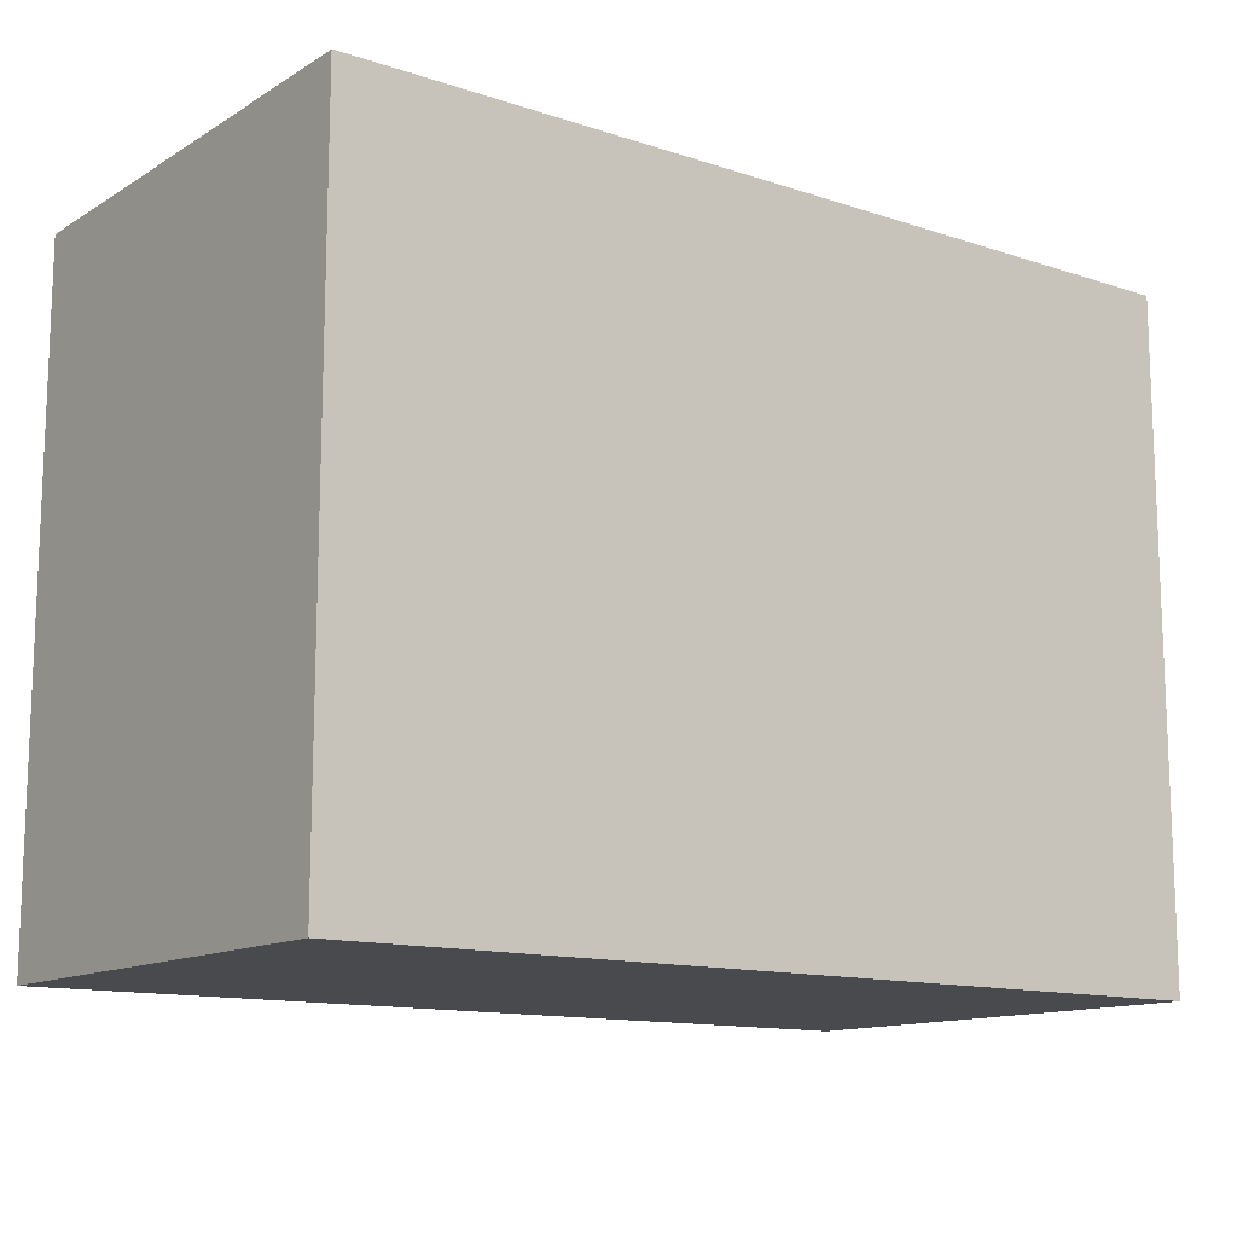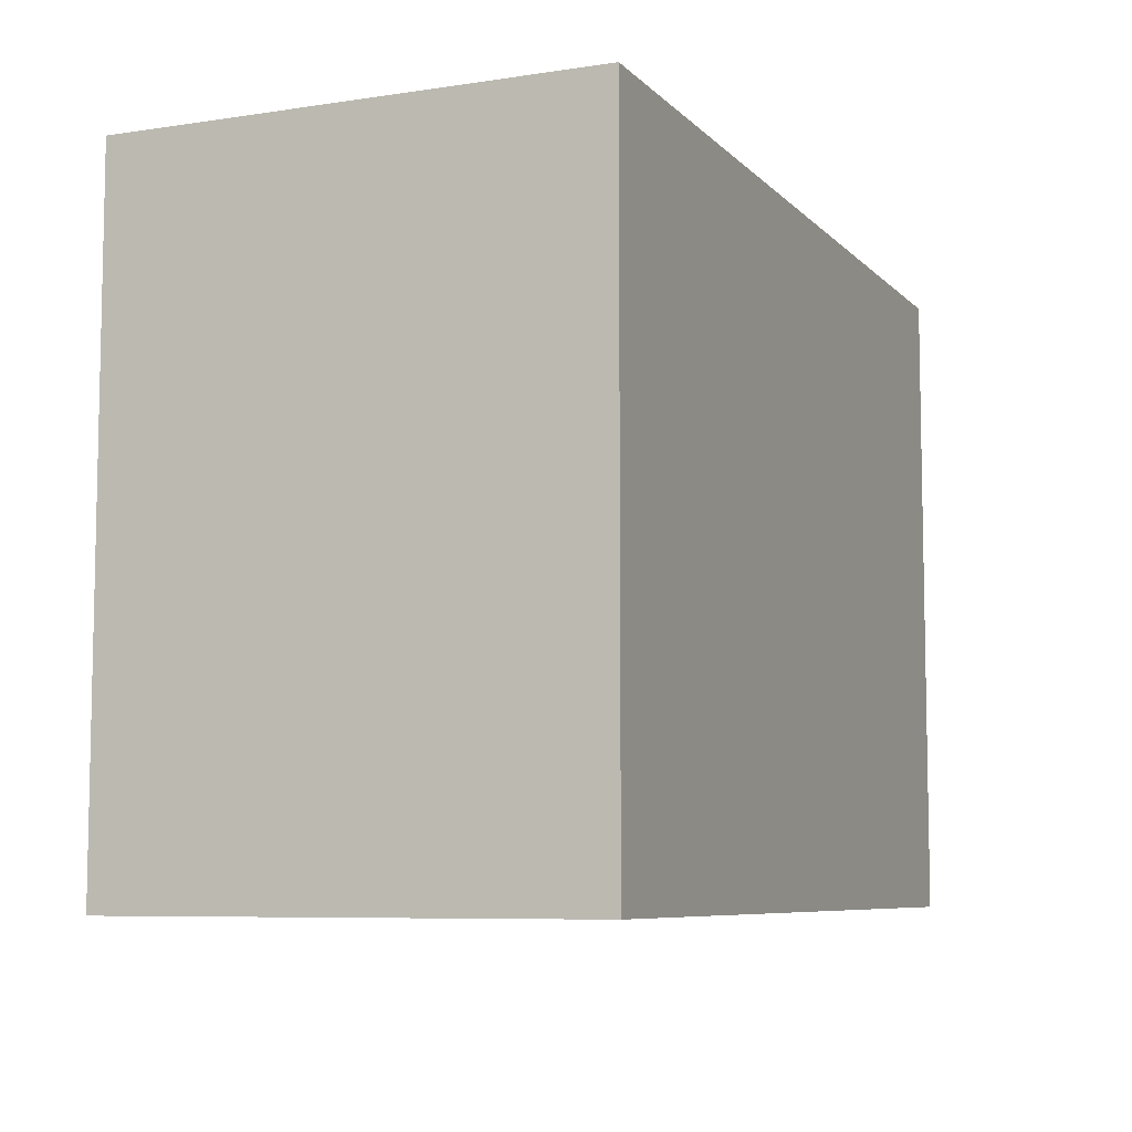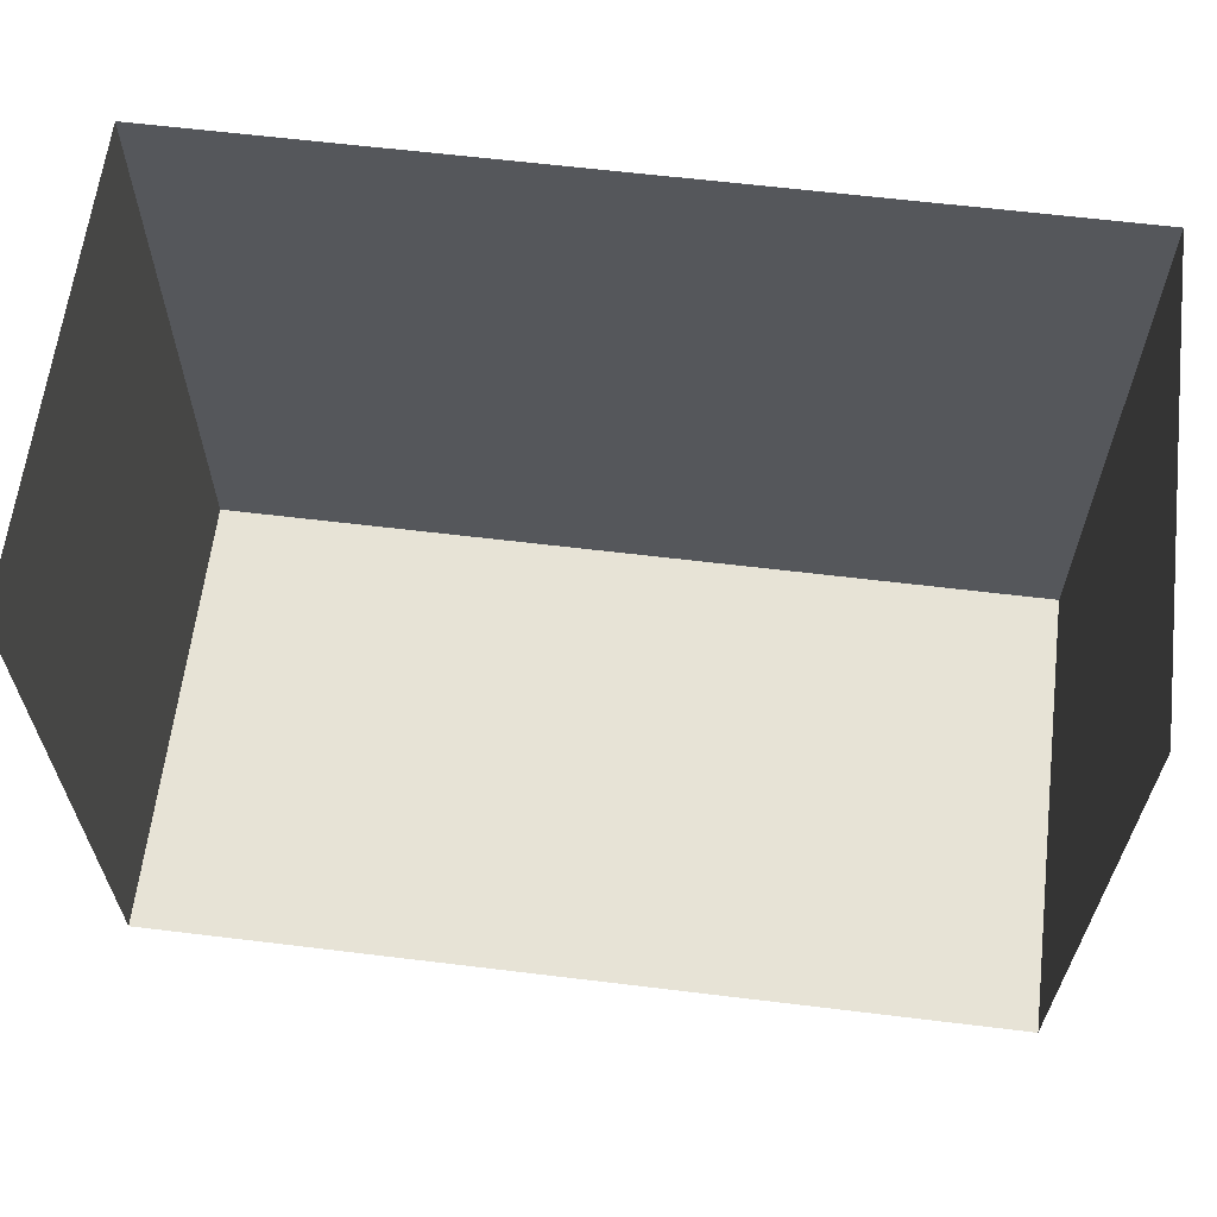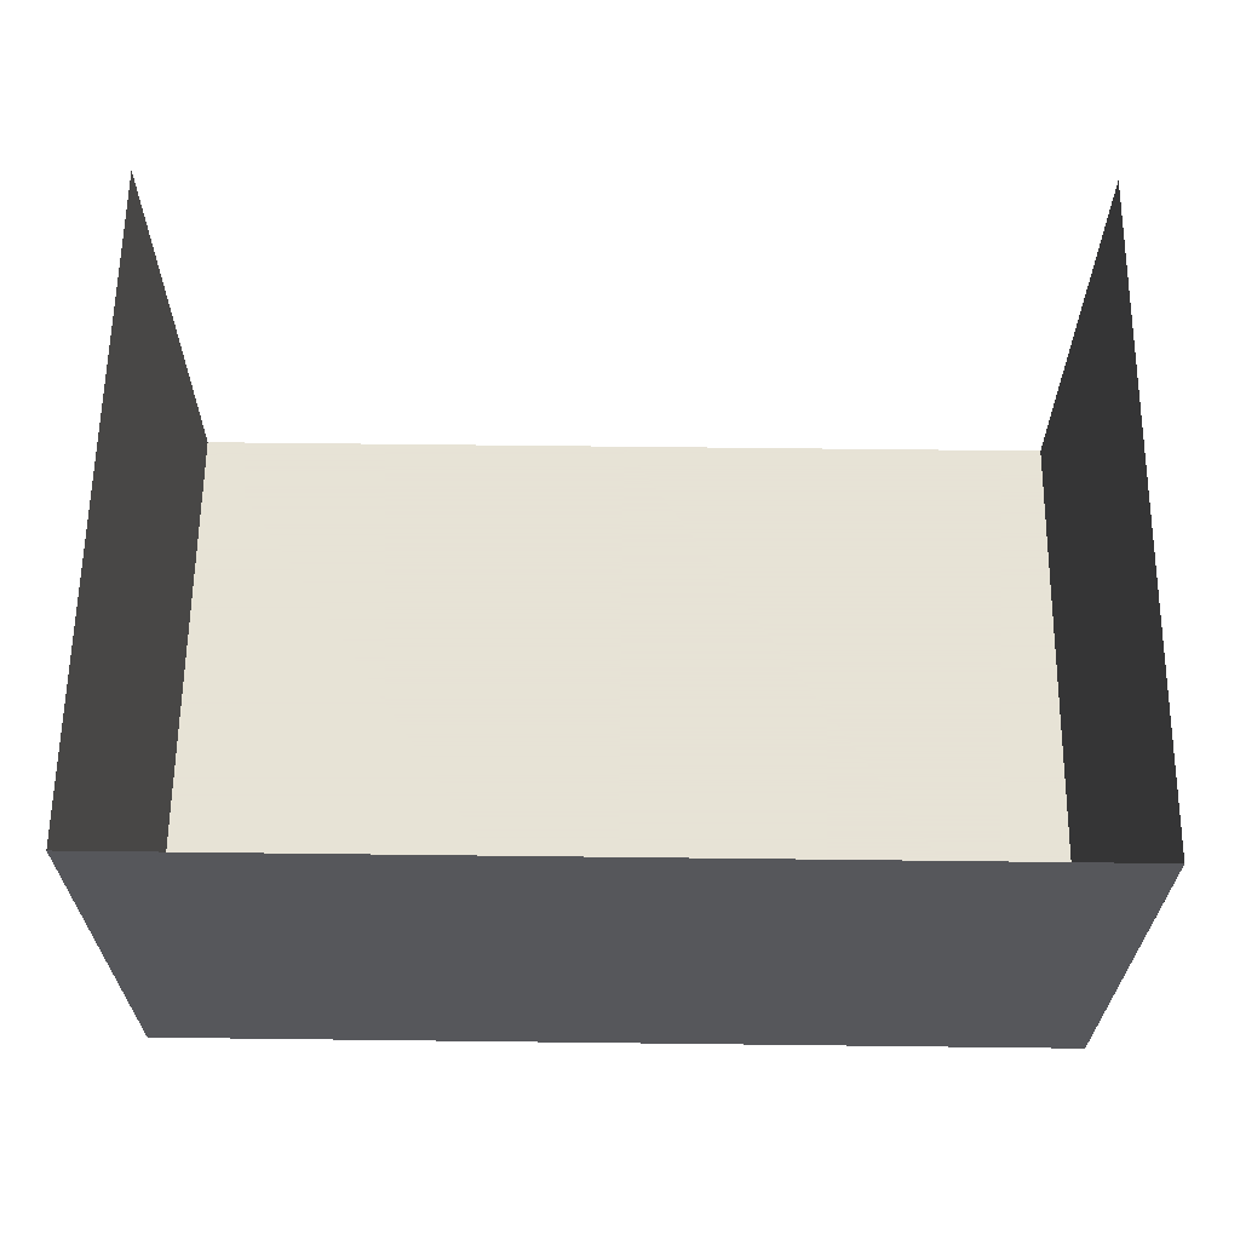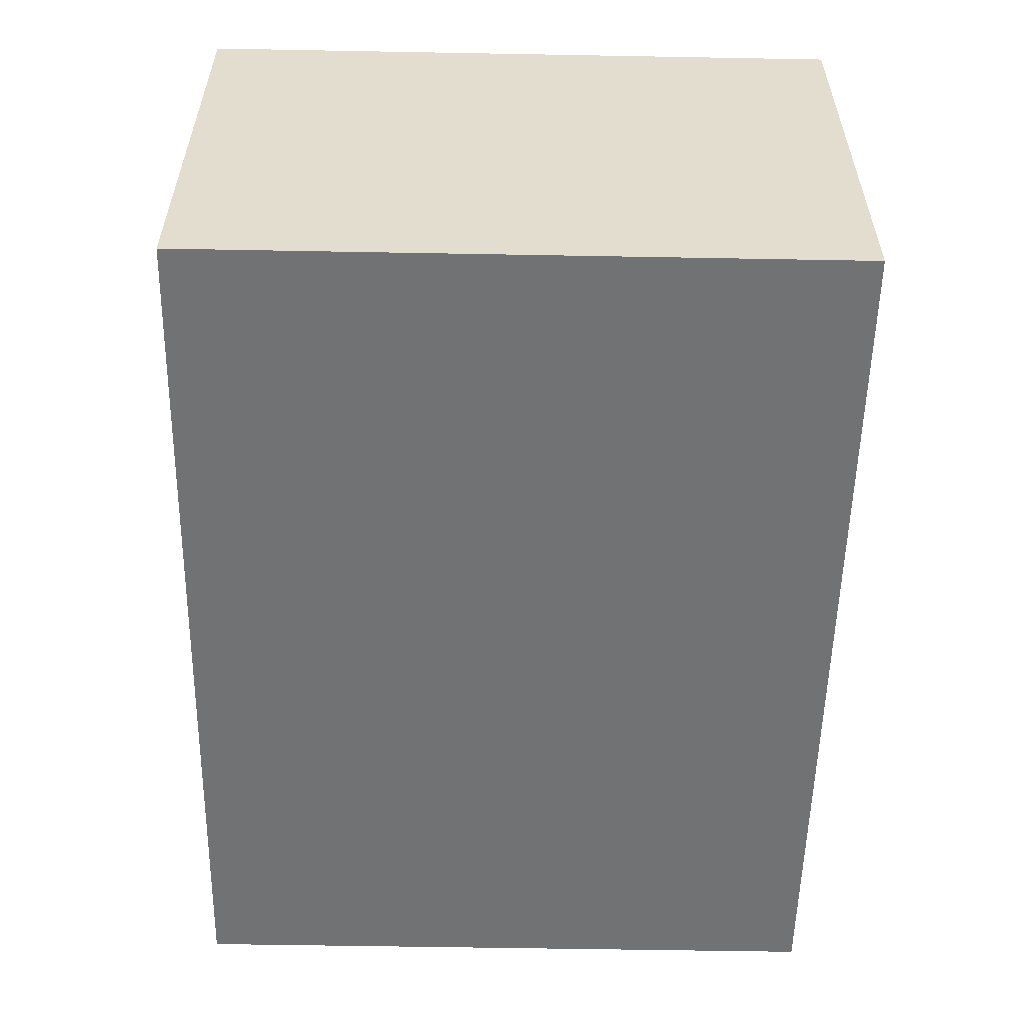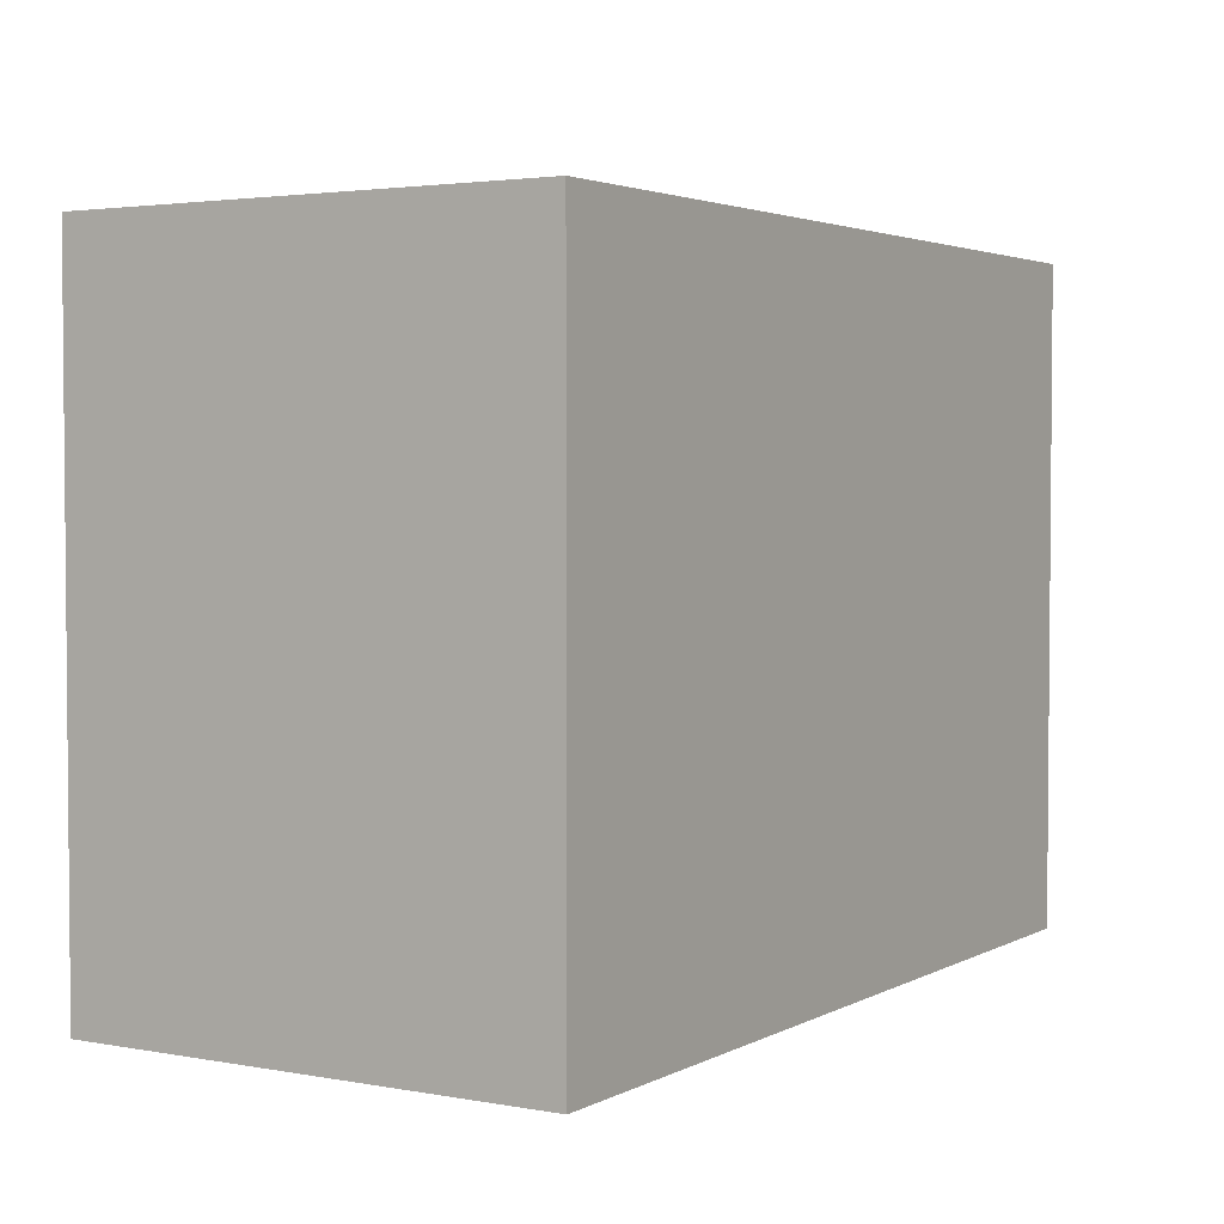
<metadata>
{"format":"obj","ext":"obj","renderer":"f3d","projection":"perspective","resolution":1024,"background":"white","views":[{"elev":-12.9,"azim":143.0,"up":"+Y"},{"elev":-7.4,"azim":113.3,"up":"+Y"},{"elev":62.7,"azim":7.0,"up":"+Y"},{"elev":62.8,"azim":0.7,"up":"+Z"},{"elev":-55.5,"azim":-91.1,"up":"+Z"},{"elev":3.0,"azim":121.6,"up":"+Y"}]}
</metadata>
<code>
v -75 18.31 79.62
v 75 18.31 79.62
v -75 129.5 79.62
v 75 129.5 79.62
v -75 129.5 4e-06
v 75 129.5 4e-06
v -75 18.31 4e-06
v 75 18.31 4e-06
v 0 129.5 4e-06
v 0 18.31 4e-06
v 0 18.31 79.62
f 5 9 10 7
f 7 10 11 1
f 2 8 6 4
f 7 1 3 5
f 9 6 8 10
f 11 10 8 2

</code>
